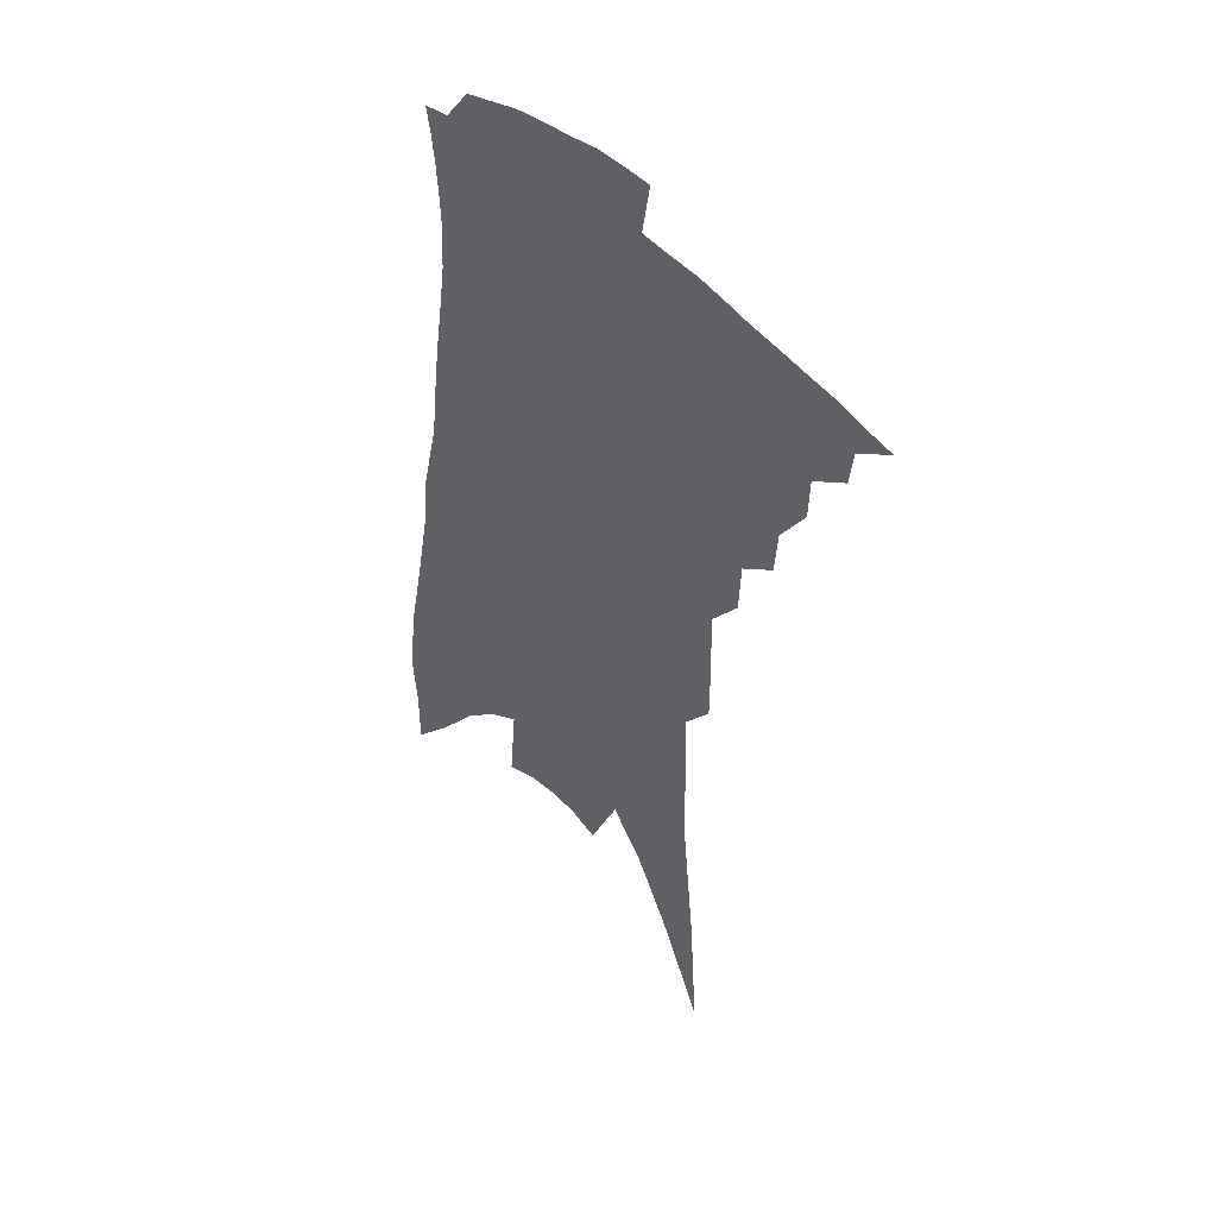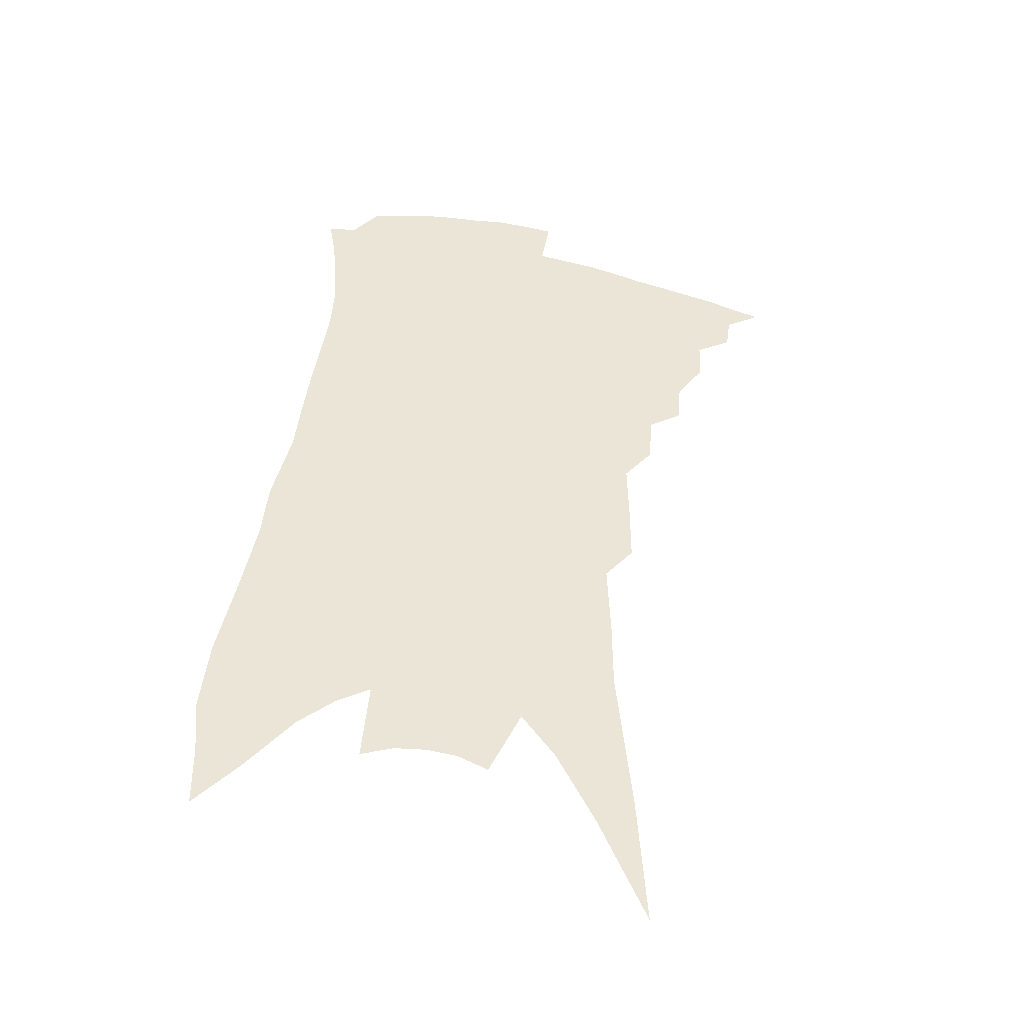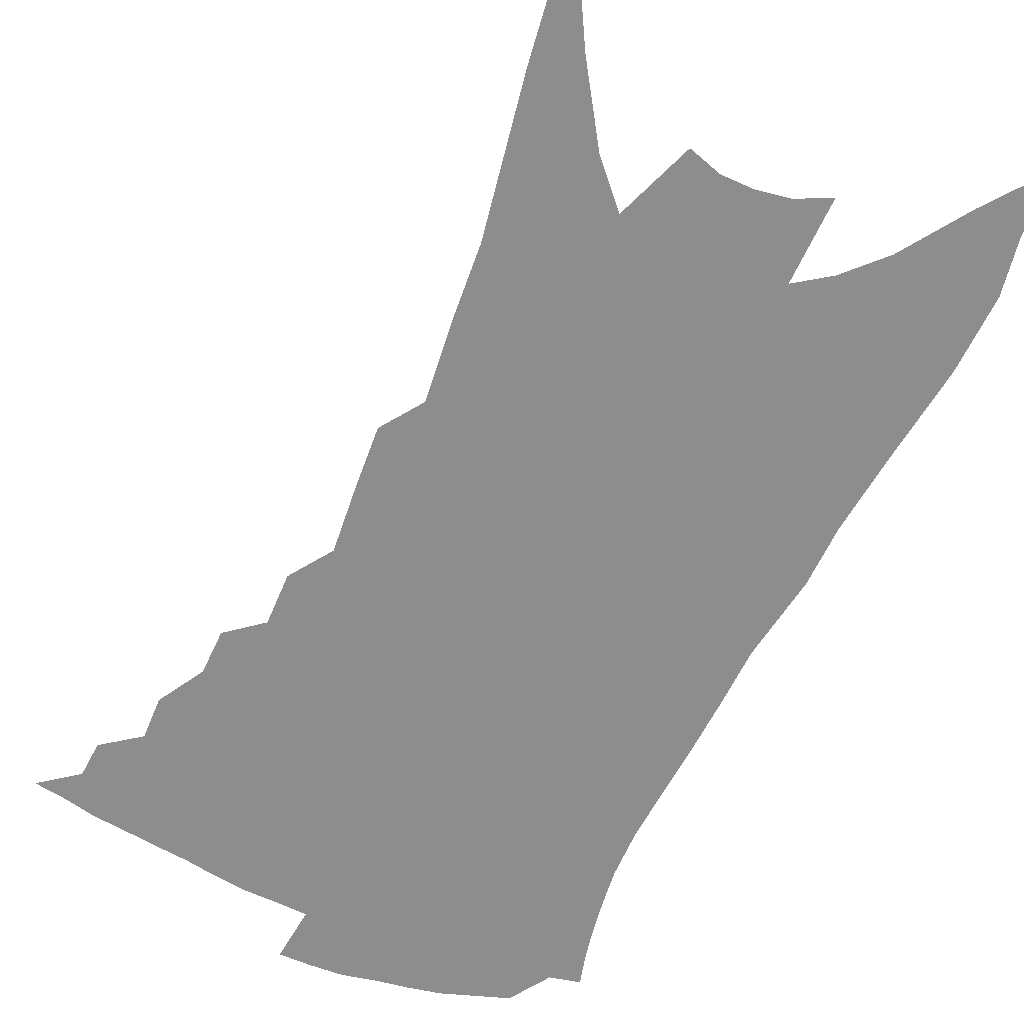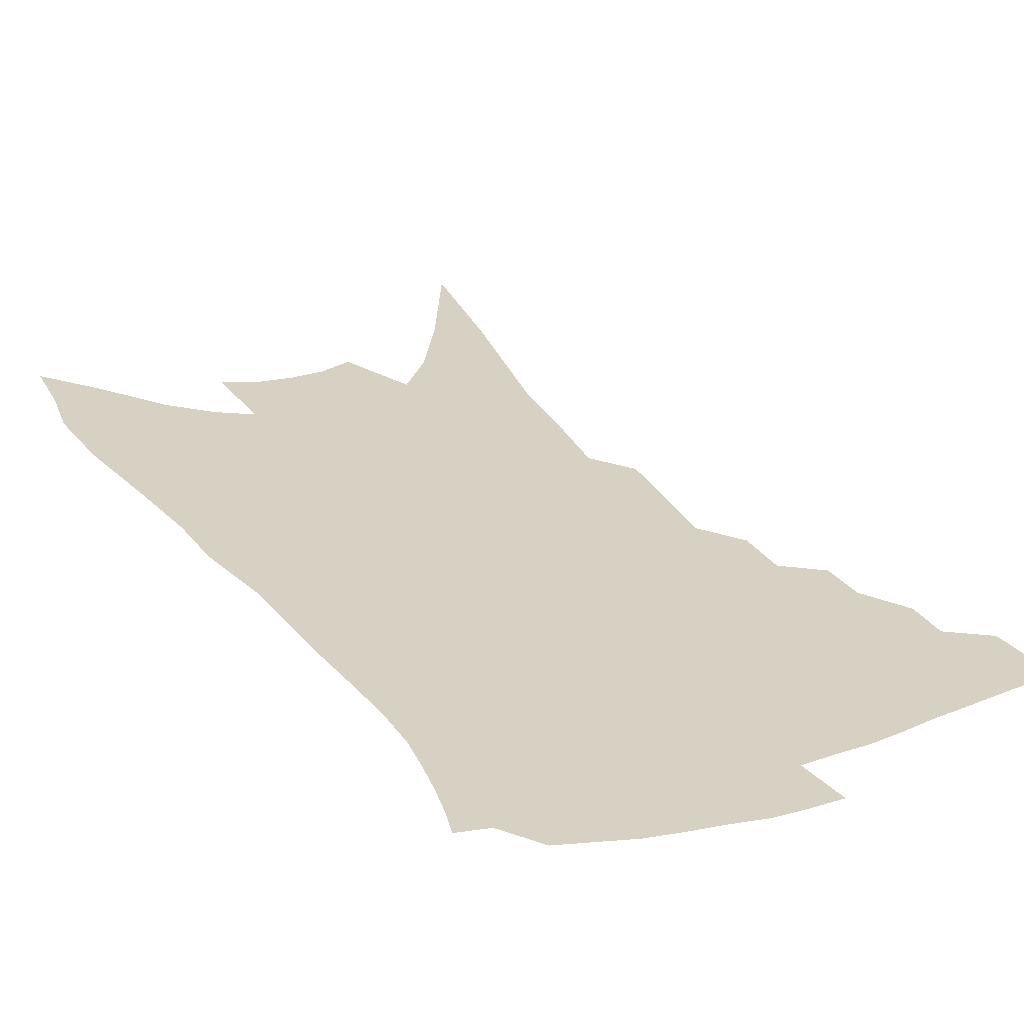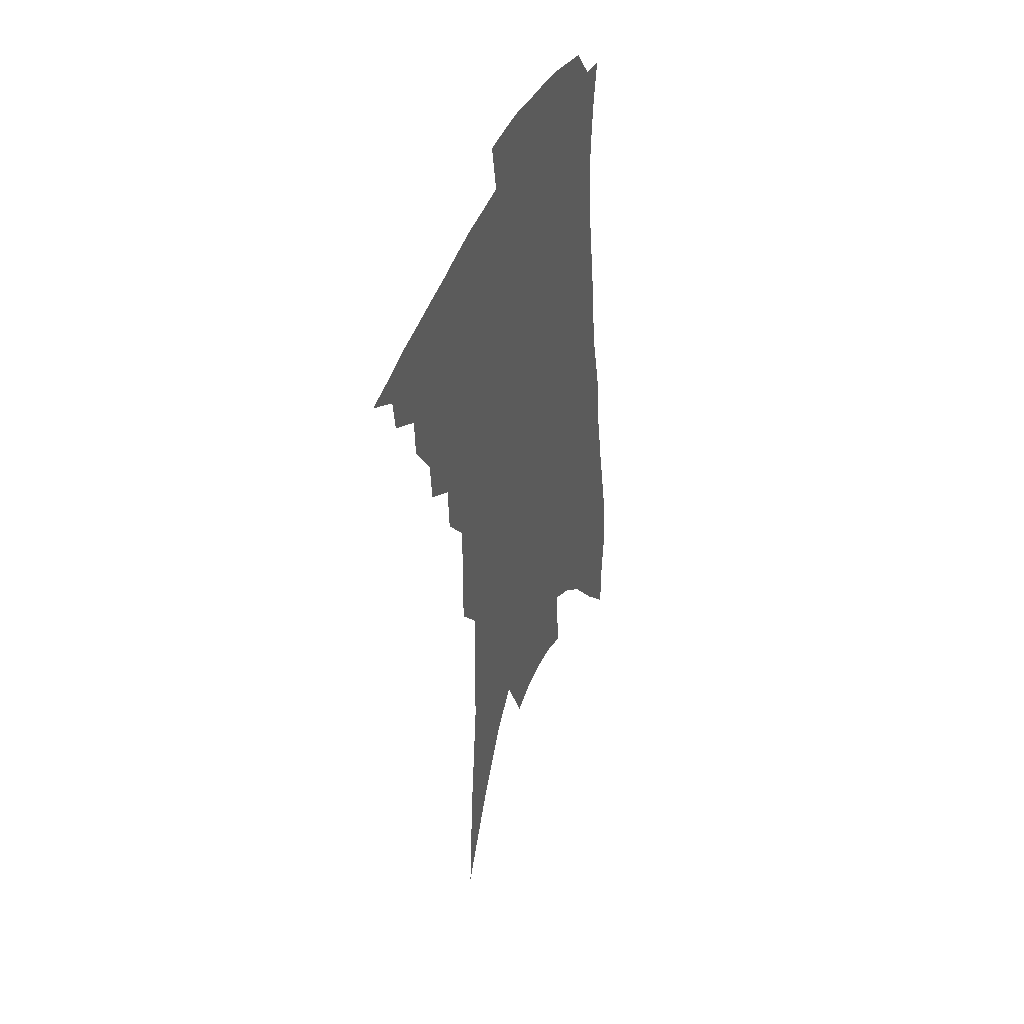
<metadata>
{"format":"obj","ext":"obj","renderer":"f3d","projection":"perspective","resolution":1024,"background":"white","views":[{"elev":46.1,"azim":-132.7,"up":"+Y"},{"elev":-44.1,"azim":168.0,"up":"+Y"},{"elev":-64.6,"azim":-20.0,"up":"+Z"},{"elev":27.1,"azim":157.4,"up":"+Z"},{"elev":44.0,"azim":-67.4,"up":"+Y"}]}
</metadata>
<code>
v 488.6 358.9 0
v 502 340.3 0
v 500.5 351.1 0
v 498.2 361 0
v 514.4 319.9 0
v 513.9 332.8 0
v 512.3 343.6 0
v 510.1 353.3 0
v 507.9 363.8 0
v 524.7 292.9 0
v 523.5 306.6 0
v 525.2 325.1 0
v 523.9 336.1 0
v 521.9 345.8 0
v 519.7 355.6 0
v 517.8 365.6 0
v 536.8 269.2 0
v 536 285.2 0
v 535.6 301.1 0
v 536.3 317.8 0
v 534.8 327.9 0
v 533.3 338 0
v 531.7 347.8 0
v 529.9 357.4 0
v 527.6 367.5 0
v 546.1 217.5 0
v 546.1 236.4 0
v 546.5 257.2 0
v 546.7 277.2 0
v 546.6 293.8 0
v 545.9 307.1 0
v 545.6 320.5 0
v 544.3 330.3 0
v 542.8 339.9 0
v 541.2 349.5 0
v 539.5 359.2 0
v 537.5 369.2 0
v 546.7 65.55 0
v 549.6 108.7 0
v 554.6 157.6 0
v 554.7 180.7 0
v 555.7 205.9 0
v 556.1 227.2 0
v 556.6 248.5 0
v 555.8 264.4 0
v 556.5 284.8 0
v 555.8 297.8 0
v 555.2 310.4 0
v 554.7 322.2 0
v 553.7 332.1 0
v 552.1 341.5 0
v 550.7 351.1 0
v 549.2 360.9 0
v 547.3 371.4 0
v 562.4 100 0
v 564.6 140.5 0
v 565 168.1 0
v 565.5 194 0
v 566.5 219.7 0
v 566.3 238.5 0
v 565.3 253 0
v 565.6 273.1 0
v 565.2 287.5 0
v 565 301.4 0
v 564.6 313.9 0
v 564 324.4 0
v 563.3 333.8 0
v 562.3 343.2 0
v 560.4 352.6 0
v 559.3 362.2 0
v 557 373.3 0
v 575.3 123.8 0
v 576 157.2 0
v 575.3 179.7 0
v 575.4 204.8 0
v 575.9 226.8 0
v 575.2 244 0
v 574.6 260.3 0
v 574.7 278.5 0
v 574.3 292.2 0
v 573.9 304.3 0
v 573.4 315.2 0
v 572.7 324.9 0
v 573.2 336.3 0
v 571.9 344.7 0
v 571.1 353.7 0
v 569 363.7 0
v 567.1 374.2 0
v 586.2 137.4 0
v 585.8 165.9 0
v 585 190.1 0
v 584.1 209.1 0
v 584.7 230.1 0
v 583.8 248.8 0
v 583.3 263.9 0
v 583.3 282.6 0
v 582.7 293.4 0
v 582.5 305.9 0
v 582.6 318 0
v 581.9 327.2 0
v 581.7 336.6 0
v 580.9 345.6 0
v 580.2 354.8 0
v 578.9 364.2 0
v 576.9 375.3 0
v 574 391.6 0
v 597 114.3 0
v 596.1 145.6 0
v 595.1 168.5 0
v 593.8 191.5 0
v 593.4 198.7 0
v 592.9 233.1 0
v 592.2 247.3 0
v 591.9 269.4 0
v 591.6 283.2 0
v 591.4 296.5 0
v 591.1 307.9 0
v 591.1 319.2 0
v 591 329.1 0
v 590.6 337.5 0
v 590.3 346.7 0
v 589.5 355.8 0
v 588.2 365.7 0
v 586.4 377.6 0
v 583.9 392.2 0
v 607 118.2 0
v 605.7 147 0
v 604.4 172.3 0
v 603.2 192.2 0
v 602.8 216.7 0
v 601.3 236.4 0
v 600.8 251.9 0
v 600.2 269.3 0
v 599.8 284.2 0
v 599.6 296.4 0
v 599.4 307.2 0
v 599.4 319.1 0
v 599.4 328.8 0
v 599.6 338.4 0
v 599.3 347.2 0
v 598.9 356.2 0
v 597.8 366.4 0
v 596.4 377.7 0
v 593.8 392.3 0
v 617.1 119 0
v 615.3 147.2 0
v 613.5 173.7 0
v 612.3 196.3 0
v 611.2 217.3 0
v 610 234.4 0
v 609 254.9 0
v 608.5 268.7 0
v 608 284.1 0
v 607.7 296.7 0
v 607.7 308.8 0
v 607.8 319.5 0
v 608.1 329.9 0
v 608.3 338.8 0
v 608.3 347.5 0
v 608.1 356.6 0
v 607.6 366.2 0
v 606.8 376.5 0
v 604.3 390.8 0
v 627.3 118 0
v 625.6 142.5 0
v 623.1 171.5 0
v 621.3 195 0
v 619.8 216.8 0
v 618.2 237.4 0
v 617.8 251.6 0
v 616.7 269.2 0
v 616.2 283.4 0
v 615.8 296.9 0
v 615.9 307.9 0
v 616 319.4 0
v 616.4 329.7 0
v 616.7 338.4 0
v 617.6 347.7 0
v 617.9 356.3 0
v 617.3 365.7 0
v 616.6 375.8 0
v 614.3 389.9 0
v 638 113.9 0
v 635.6 140.3 0
v 633 167.4 0
v 630.1 195.7 0
v 628.9 214.1 0
v 627.5 232.3 0
v 626.5 249.3 0
v 625.5 265.8 0
v 624.9 279.9 0
v 624.3 293.9 0
v 624 306.9 0
v 624 320.3 0
v 624.6 329 0
v 625 337.5 0
v 626.2 347.9 0
v 626.7 356.1 0
v 626.8 364.7 0
v 626.8 373.6 0
v 624.2 388.5 0
v 646.5 133.8 0
v 643.8 160.4 0
v 640.8 187 0
v 638.5 209 0
v 636.4 229.5 0
v 635.4 245.9 0
v 634.5 261.7 0
v 634 275.3 0
v 632.6 292.1 0
v 632 306.5 0
v 632.2 317.8 0
v 632.6 328.5 0
v 633.4 337.8 0
v 634.3 347.1 0
v 635.1 355.7 0
v 635.6 364.1 0
v 635.7 373.1 0
v 634.4 385.7 0
v 658.6 123.1 0
v 656.1 148.6 0
v 652.1 177.1 0
v 650.6 197 0
v 647 221 0
v 645.5 239.2 0
v 644.1 256.1 0
v 643 271.8 0
v 641.5 287.9 0
v 640.6 302.9 0
v 640.7 314.5 0
v 640.4 327.7 0
v 641.5 336.6 0
v 642.3 346.5 0
v 643.4 355 0
v 644.3 363.4 0
v 644.5 372.7 0
v 644.5 383 0
v 673.8 104.1 0
v 670.6 131.5 0
v 666.1 160.8 0
v 663.5 183.8 0
v 659.4 208.5 0
v 657.7 227.4 0
v 656.7 243.8 0
v 653.8 263.4 0
v 651.2 281.7 0
v 650.5 296 0
v 649.6 310.3 0
v 648.6 324.4 0
v 649.8 334 0
v 650.2 345.3 0
v 651.7 353.8 0
v 652.8 362.6 0
v 653.3 371.7 0
v 688.3 87.98 0
v 688.4 107.5 0
v 690 124.6 0
v 687.4 148.5 0
v 681.4 177.6 0
v 676.6 202.9 0
v 674.7 221.6 0
v 668.6 247.4 0
v 666.7 264.7 0
v 664.5 281.7 0
v 661.8 299.2 0
v 659.4 316 0
v 658.5 330.2 0
v 659 341.3 0
v 659.9 352.7 0
v 661.1 361.8 0
v 662.6 370.2 0
v 721 391 0
f 3 4 1
f 6 7 2
f 2 7 3
f 7 8 3
f 3 8 4
f 8 9 4
f 11 12 5
f 5 12 6
f 12 13 6
f 6 13 7
f 13 14 7
f 7 14 8
f 14 15 8
f 8 15 9
f 15 16 9
f 18 19 10
f 10 19 11
f 19 20 11
f 11 20 12
f 20 21 12
f 12 21 13
f 21 22 13
f 13 22 14
f 22 23 14
f 14 23 15
f 23 24 15
f 15 24 16
f 24 25 16
f 28 29 17
f 17 29 18
f 29 30 18
f 18 30 19
f 30 31 19
f 19 31 20
f 31 32 20
f 20 32 21
f 32 33 21
f 21 33 22
f 33 34 22
f 22 34 23
f 34 35 23
f 23 35 24
f 35 36 24
f 24 36 25
f 36 37 25
f 42 43 26
f 26 43 27
f 43 44 27
f 27 44 28
f 44 45 28
f 28 45 29
f 45 46 29
f 29 46 30
f 46 47 30
f 30 47 31
f 47 48 31
f 31 48 32
f 48 49 32
f 32 49 33
f 49 50 33
f 33 50 34
f 50 51 34
f 34 51 35
f 51 52 35
f 35 52 36
f 52 53 36
f 36 53 37
f 53 54 37
f 38 55 39
f 55 56 39
f 39 56 40
f 56 57 40
f 40 57 41
f 57 58 41
f 41 58 42
f 58 59 42
f 42 59 43
f 59 60 43
f 43 60 44
f 60 61 44
f 44 61 45
f 61 62 45
f 45 62 46
f 62 63 46
f 46 63 47
f 63 64 47
f 47 64 48
f 64 65 48
f 48 65 49
f 65 66 49
f 49 66 50
f 66 67 50
f 50 67 51
f 67 68 51
f 51 68 52
f 68 69 52
f 52 69 53
f 69 70 53
f 53 70 54
f 70 71 54
f 55 72 56
f 72 73 56
f 56 73 57
f 73 74 57
f 57 74 58
f 74 75 58
f 58 75 59
f 75 76 59
f 59 76 60
f 76 77 60
f 60 77 61
f 77 78 61
f 61 78 62
f 78 79 62
f 62 79 63
f 79 80 63
f 63 80 64
f 80 81 64
f 64 81 65
f 81 82 65
f 65 82 66
f 82 83 66
f 66 83 67
f 83 84 67
f 67 84 68
f 84 85 68
f 68 85 69
f 85 86 69
f 69 86 70
f 86 87 70
f 70 87 71
f 87 88 71
f 72 89 73
f 89 90 73
f 73 90 74
f 90 91 74
f 74 91 75
f 91 92 75
f 75 92 76
f 92 93 76
f 76 93 77
f 93 94 77
f 77 94 78
f 94 95 78
f 78 95 79
f 95 96 79
f 79 96 80
f 96 97 80
f 80 97 81
f 97 98 81
f 81 98 82
f 98 99 82
f 82 99 83
f 99 100 83
f 83 100 84
f 100 101 84
f 84 101 85
f 101 102 85
f 85 102 86
f 102 103 86
f 86 103 87
f 103 104 87
f 87 104 88
f 104 105 88
f 107 108 89
f 89 108 90
f 108 109 90
f 90 109 91
f 109 110 91
f 91 110 92
f 110 111 92
f 92 111 93
f 111 112 93
f 93 112 94
f 112 113 94
f 94 113 95
f 113 114 95
f 95 114 96
f 114 115 96
f 96 115 97
f 115 116 97
f 97 116 98
f 116 117 98
f 98 117 99
f 117 118 99
f 99 118 100
f 118 119 100
f 100 119 101
f 119 120 101
f 101 120 102
f 120 121 102
f 102 121 103
f 121 122 103
f 103 122 104
f 122 123 104
f 104 123 105
f 123 124 105
f 105 124 106
f 124 125 106
f 107 126 108
f 126 127 108
f 108 127 109
f 127 128 109
f 109 128 110
f 128 129 110
f 110 129 111
f 129 130 111
f 111 130 112
f 130 131 112
f 112 131 113
f 131 132 113
f 113 132 114
f 132 133 114
f 114 133 115
f 133 134 115
f 115 134 116
f 134 135 116
f 116 135 117
f 135 136 117
f 117 136 118
f 136 137 118
f 118 137 119
f 137 138 119
f 119 138 120
f 138 139 120
f 120 139 121
f 139 140 121
f 121 140 122
f 140 141 122
f 122 141 123
f 141 142 123
f 123 142 124
f 142 143 124
f 124 143 125
f 143 144 125
f 126 145 127
f 145 146 127
f 127 146 128
f 146 147 128
f 128 147 129
f 147 148 129
f 129 148 130
f 148 149 130
f 130 149 131
f 149 150 131
f 131 150 132
f 150 151 132
f 132 151 133
f 151 152 133
f 133 152 134
f 152 153 134
f 134 153 135
f 153 154 135
f 135 154 136
f 154 155 136
f 136 155 137
f 155 156 137
f 137 156 138
f 156 157 138
f 138 157 139
f 157 158 139
f 139 158 140
f 158 159 140
f 140 159 141
f 159 160 141
f 141 160 142
f 160 161 142
f 142 161 143
f 161 162 143
f 143 162 144
f 162 163 144
f 145 164 146
f 164 165 146
f 146 165 147
f 165 166 147
f 147 166 148
f 166 167 148
f 148 167 149
f 167 168 149
f 149 168 150
f 168 169 150
f 150 169 151
f 169 170 151
f 151 170 152
f 170 171 152
f 152 171 153
f 171 172 153
f 153 172 154
f 172 173 154
f 154 173 155
f 173 174 155
f 155 174 156
f 174 175 156
f 156 175 157
f 175 176 157
f 157 176 158
f 176 177 158
f 158 177 159
f 177 178 159
f 159 178 160
f 178 179 160
f 160 179 161
f 179 180 161
f 161 180 162
f 180 181 162
f 162 181 163
f 181 182 163
f 164 183 165
f 183 184 165
f 165 184 166
f 184 185 166
f 166 185 167
f 185 186 167
f 167 186 168
f 186 187 168
f 168 187 169
f 187 188 169
f 169 188 170
f 188 189 170
f 170 189 171
f 189 190 171
f 171 190 172
f 190 191 172
f 172 191 173
f 191 192 173
f 173 192 174
f 192 193 174
f 174 193 175
f 193 194 175
f 175 194 176
f 194 195 176
f 176 195 177
f 195 196 177
f 177 196 178
f 196 197 178
f 178 197 179
f 197 198 179
f 179 198 180
f 198 199 180
f 180 199 181
f 199 200 181
f 181 200 182
f 200 201 182
f 184 202 185
f 202 203 185
f 185 203 186
f 203 204 186
f 186 204 187
f 204 205 187
f 187 205 188
f 205 206 188
f 188 206 189
f 206 207 189
f 189 207 190
f 207 208 190
f 190 208 191
f 208 209 191
f 191 209 192
f 209 210 192
f 192 210 193
f 210 211 193
f 193 211 194
f 211 212 194
f 194 212 195
f 212 213 195
f 195 213 196
f 213 214 196
f 196 214 197
f 214 215 197
f 197 215 198
f 215 216 198
f 198 216 199
f 216 217 199
f 199 217 200
f 217 218 200
f 200 218 201
f 218 219 201
f 202 220 203
f 220 221 203
f 203 221 204
f 221 222 204
f 204 222 205
f 222 223 205
f 205 223 206
f 223 224 206
f 206 224 207
f 224 225 207
f 207 225 208
f 225 226 208
f 208 226 209
f 226 227 209
f 209 227 210
f 227 228 210
f 210 228 211
f 228 229 211
f 211 229 212
f 229 230 212
f 212 230 213
f 230 231 213
f 213 231 214
f 231 232 214
f 214 232 215
f 232 233 215
f 215 233 216
f 233 234 216
f 216 234 217
f 234 235 217
f 217 235 218
f 235 236 218
f 218 236 219
f 236 237 219
f 220 238 221
f 238 239 221
f 221 239 222
f 239 240 222
f 222 240 223
f 240 241 223
f 223 241 224
f 241 242 224
f 224 242 225
f 242 243 225
f 225 243 226
f 243 244 226
f 226 244 227
f 244 245 227
f 227 245 228
f 245 246 228
f 228 246 229
f 246 247 229
f 229 247 230
f 247 248 230
f 230 248 231
f 248 249 231
f 231 249 232
f 249 250 232
f 232 250 233
f 250 251 233
f 233 251 234
f 251 252 234
f 234 252 235
f 252 253 235
f 235 253 236
f 253 254 236
f 236 254 237
f 238 255 239
f 255 256 239
f 239 256 240
f 256 257 240
f 240 257 241
f 257 258 241
f 241 258 242
f 258 259 242
f 242 259 243
f 259 260 243
f 243 260 244
f 260 261 244
f 244 261 245
f 261 262 245
f 245 262 246
f 262 263 246
f 246 263 247
f 263 264 247
f 247 264 248
f 264 265 248
f 248 265 249
f 265 266 249
f 249 266 250
f 266 267 250
f 250 267 251
f 267 268 251
f 251 268 252
f 268 269 252
f 252 269 253
f 269 270 253
f 253 270 254
f 270 271 254

</code>
